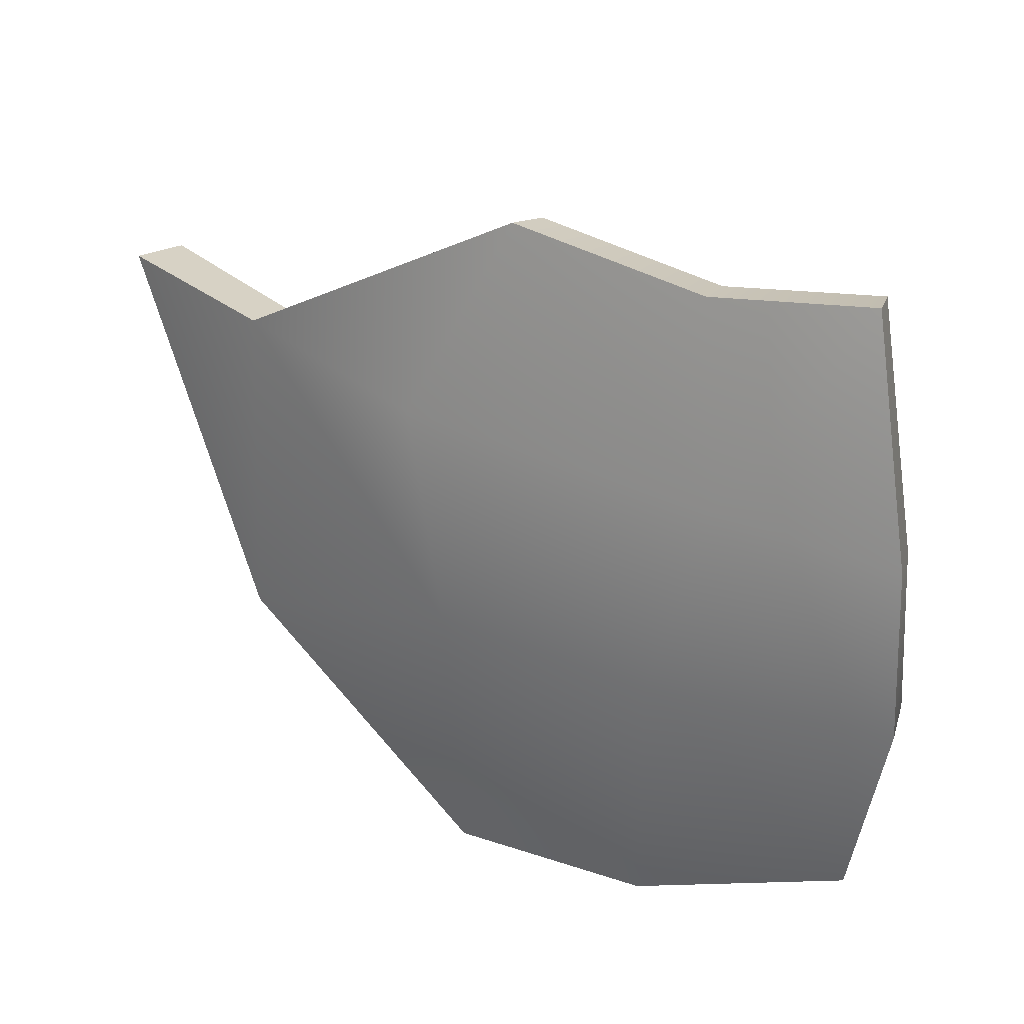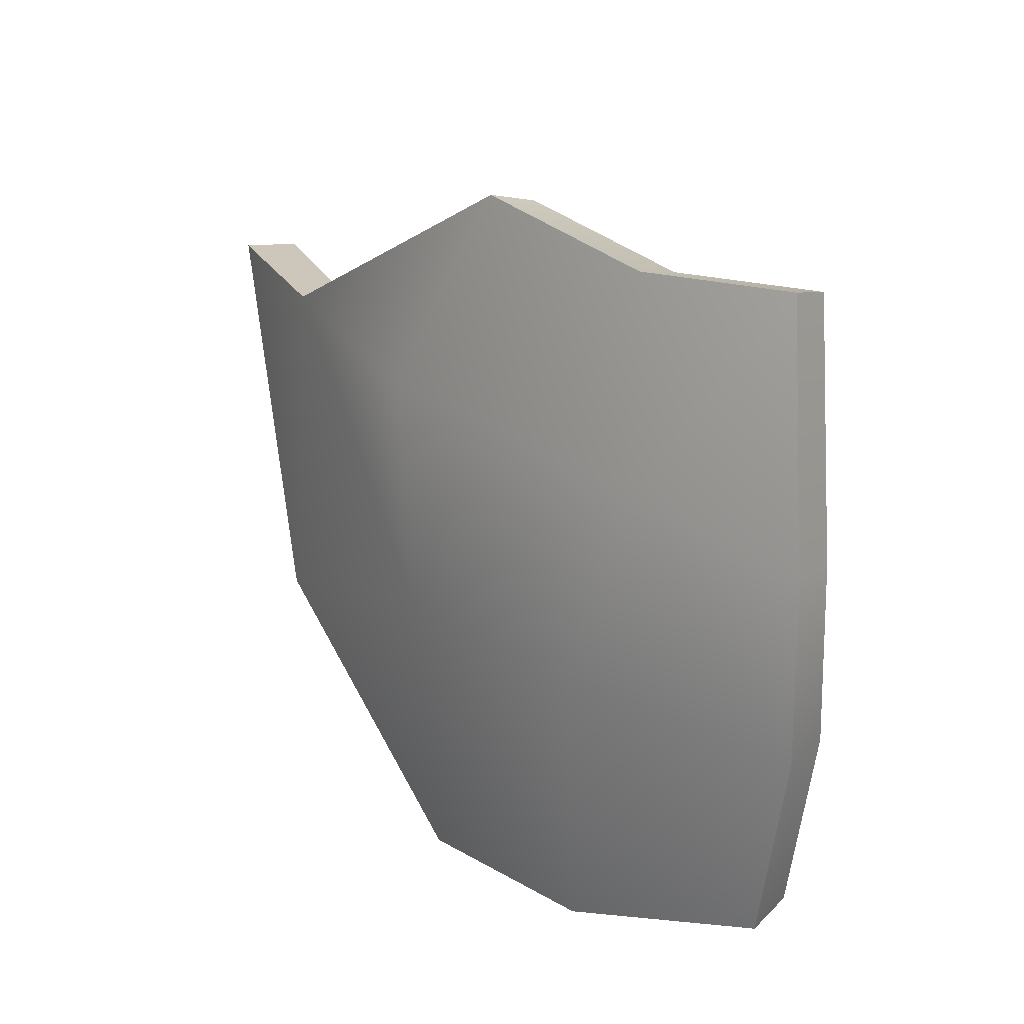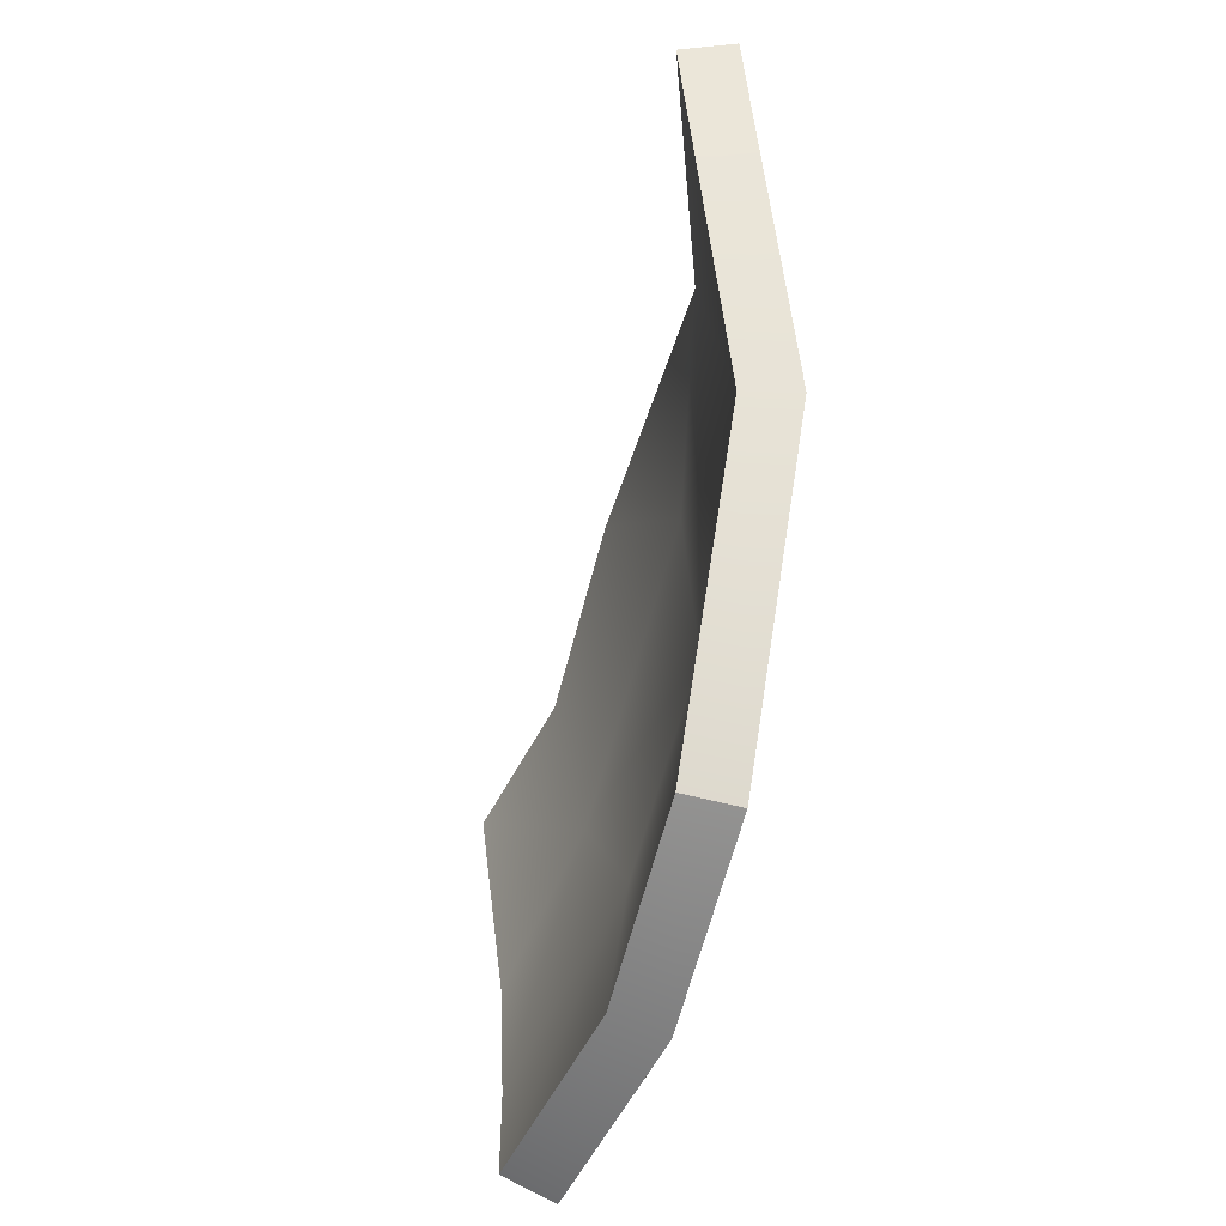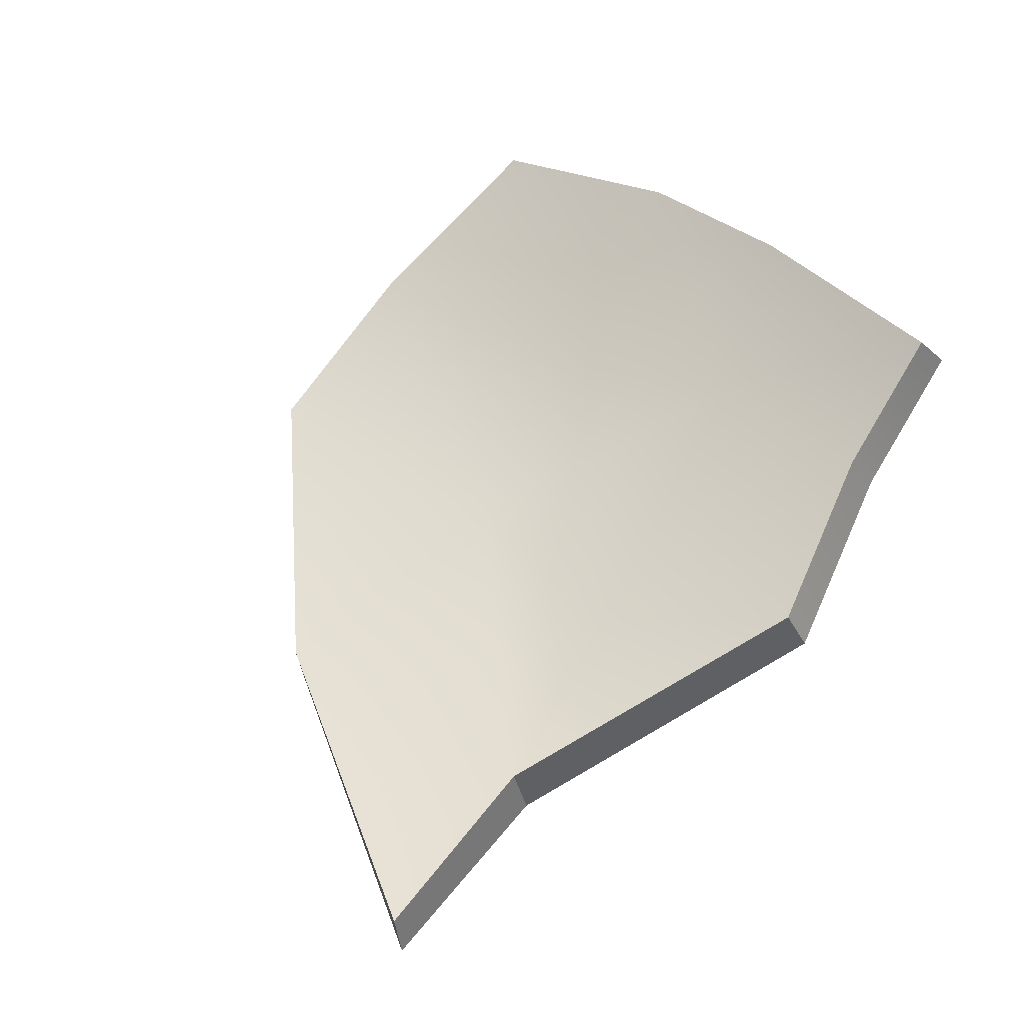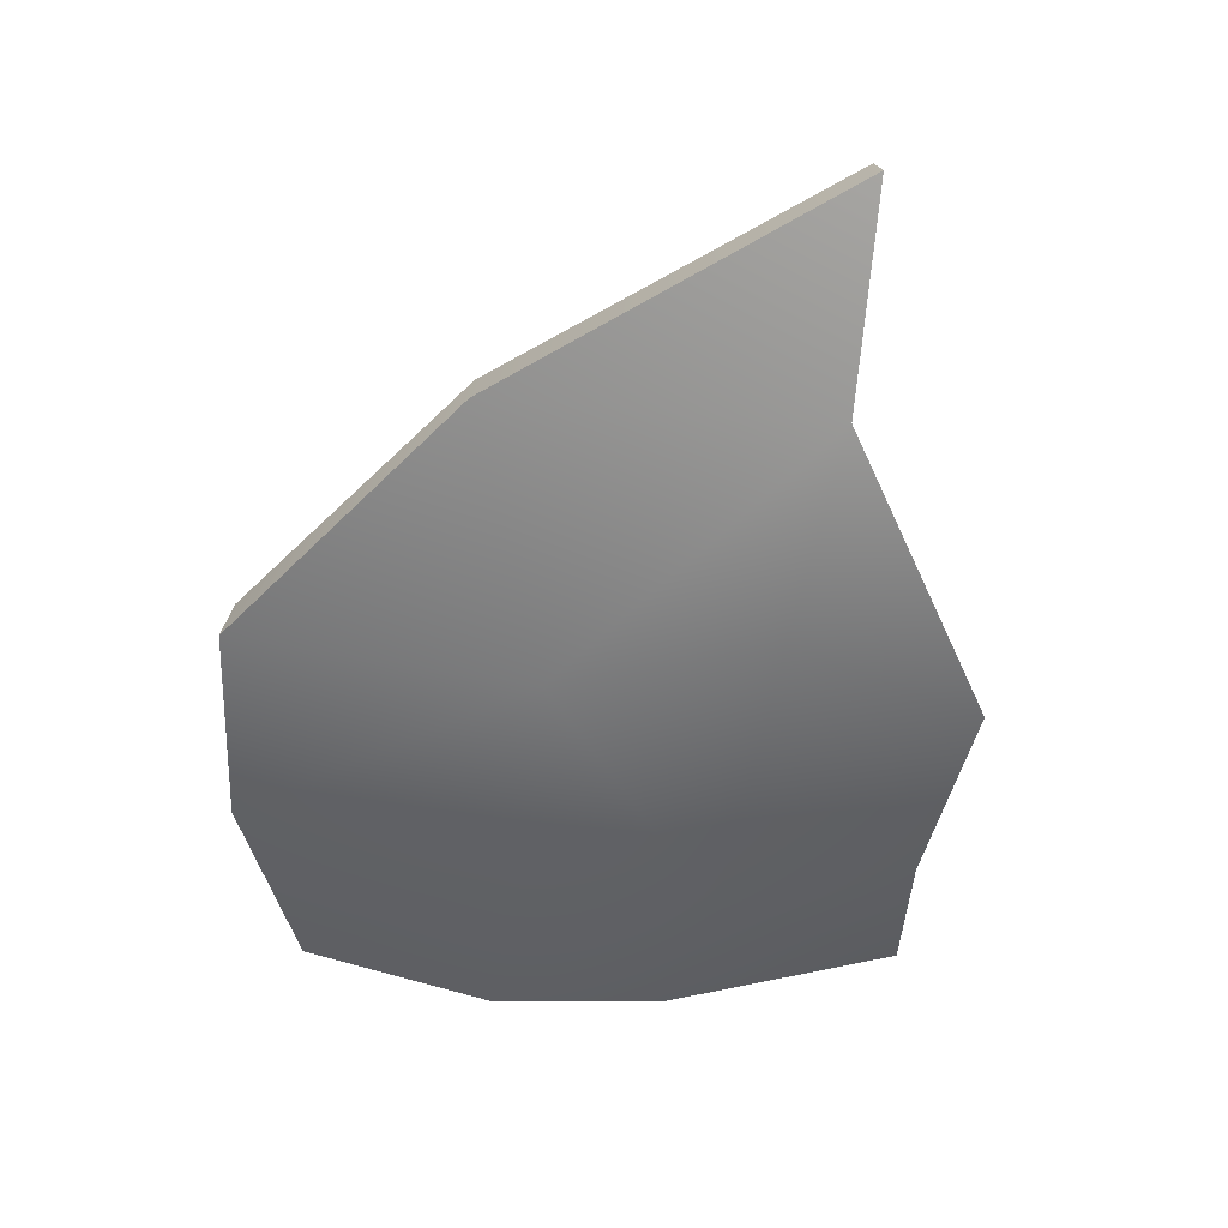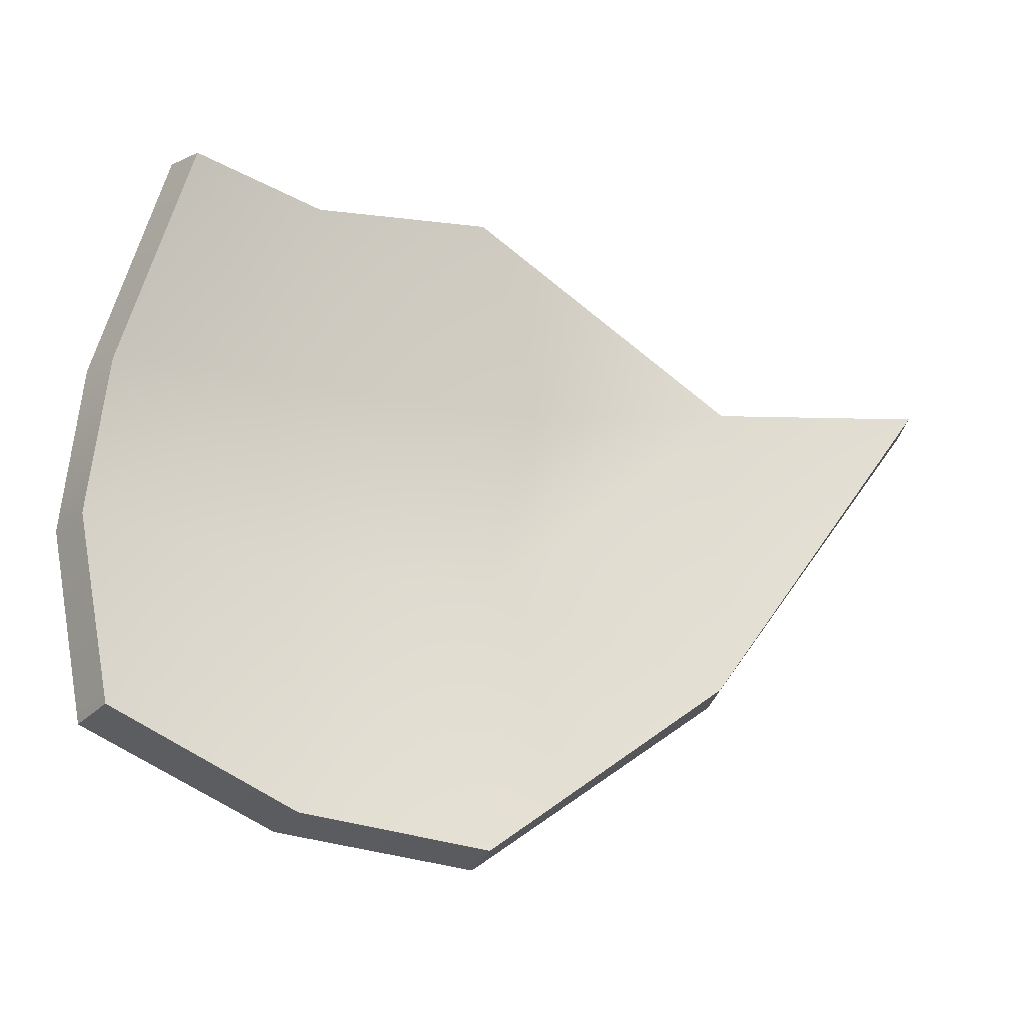
<metadata>
{"format":"obj","ext":"obj","renderer":"f3d","projection":"perspective","resolution":1024,"background":"white","views":[{"elev":31.7,"azim":-125.7,"up":"+Y"},{"elev":23.7,"azim":-106.7,"up":"+Y"},{"elev":-70.0,"azim":99.8,"up":"+Y"},{"elev":44.3,"azim":125.9,"up":"+Z"},{"elev":-78.9,"azim":83.4,"up":"+Z"},{"elev":-25.2,"azim":1.2,"up":"+Y"}]}
</metadata>
<code>
g shard80
v -0.01844 0.1285 -0.01311
v 0.004011 0.05551 -0.04313
v 0.08038 0.06522 -0.06067
v -0.0178 -0.02145 -0.04396
v 0.07549 -0.05351 -0.06881
v 0.1584 0.06381 -0.06767
v -0.1027 0.04787 0.009133
v -0.0835 0.1179 0.01796
v -0.1275 0.1211 0.05384
v -0.1538 0.03537 0.04828
v -0.09175 -0.02388 -0.008106
v -0.16 -0.02767 0.04626
v -0.1472 -0.09839 0.0421
v -0.08425 -0.1233 -0.002217
v -0.01537 -0.1285 -0.03423
v -0.01141 0.1232 0.004709
v 0.08373 0.06151 -0.04153
v 0.01052 0.05185 -0.02458
v -0.01066 -0.02188 -0.02528
v 0.07919 -0.05328 -0.04934
v 0.16 0.06239 -0.04779
v -0.09176 0.04428 0.02549
v -0.07299 0.113 0.03415
v -0.1153 0.1161 0.06881
v -0.1414 0.03209 0.0635
v -0.08126 -0.0243 0.008917
v -0.1476 -0.02785 0.06189
v -0.135 -0.09678 0.05787
v -0.07402 -0.1214 0.01474
v -0.008249 -0.1266 -0.01569
v -0.01141 0.1232 0.004709
v -0.01844 0.1285 -0.01311
v 0.08038 0.06522 -0.06067
v 0.08373 0.06151 -0.04153
v 0.08373 0.06151 -0.04153
v 0.08038 0.06522 -0.06067
v 0.1584 0.06381 -0.06767
v 0.16 0.06239 -0.04779
v 0.16 0.06239 -0.04779
v 0.1584 0.06381 -0.06767
v 0.07549 -0.05351 -0.06881
v 0.07919 -0.05328 -0.04934
v -0.01537 -0.1285 -0.03423
v -0.008249 -0.1266 -0.01569
v -0.1153 0.1161 0.06881
v -0.1275 0.1211 0.05384
v -0.0835 0.1179 0.01796
v -0.07299 0.113 0.03415
v -0.01844 0.1285 -0.01311
v -0.01141 0.1232 0.004709
v -0.1414 0.03209 0.0635
v -0.1538 0.03537 0.04828
v -0.1275 0.1211 0.05384
v -0.1153 0.1161 0.06881
v -0.1476 -0.02785 0.06189
v -0.16 -0.02767 0.04626
v -0.135 -0.09678 0.05787
v -0.1472 -0.09839 0.0421
v -0.07402 -0.1214 0.01474
v -0.08425 -0.1233 -0.002217
v -0.1472 -0.09839 0.0421
v -0.135 -0.09678 0.05787
v -0.008249 -0.1266 -0.01569
v -0.01537 -0.1285 -0.03423
g shard80_0
f 3 2 1
f 3 4 2
f 3 5 4
f 6 5 3
f 1 2 7
f 4 7 2
f 1 7 8
f 7 9 8
f 7 10 9
f 4 11 7
f 7 12 10
f 7 11 12
f 11 13 12
f 11 14 13
f 4 14 11
f 4 15 14
f 5 15 4
f 18 17 16
f 19 17 18
f 20 17 19
f 20 21 17
f 18 16 22
f 22 19 18
f 22 16 23
f 24 22 23
f 25 22 24
f 26 19 22
f 27 22 25
f 26 22 27
f 28 26 27
f 29 26 28
f 29 19 26
f 30 19 29
f 30 20 19
f 33 32 31
f 34 33 31
f 37 36 35
f 38 37 35
f 41 40 39
f 42 41 39
f 43 41 42
f 44 43 42
f 47 46 45
f 48 47 45
f 49 47 48
f 50 49 48
f 53 52 51
f 54 53 51
f 51 52 55
f 52 56 55
f 55 56 57
f 56 58 57
f 61 60 59
f 62 61 59
f 59 60 63
f 60 64 63

</code>
